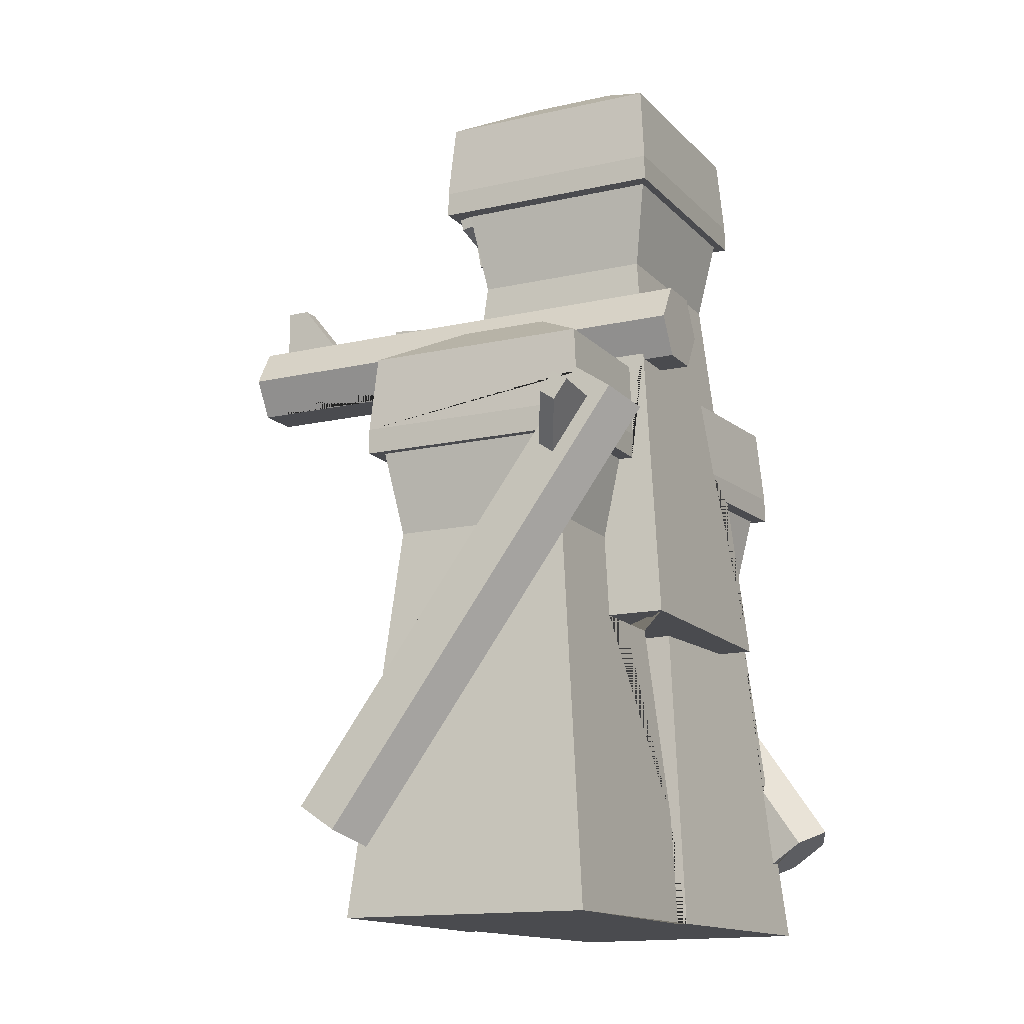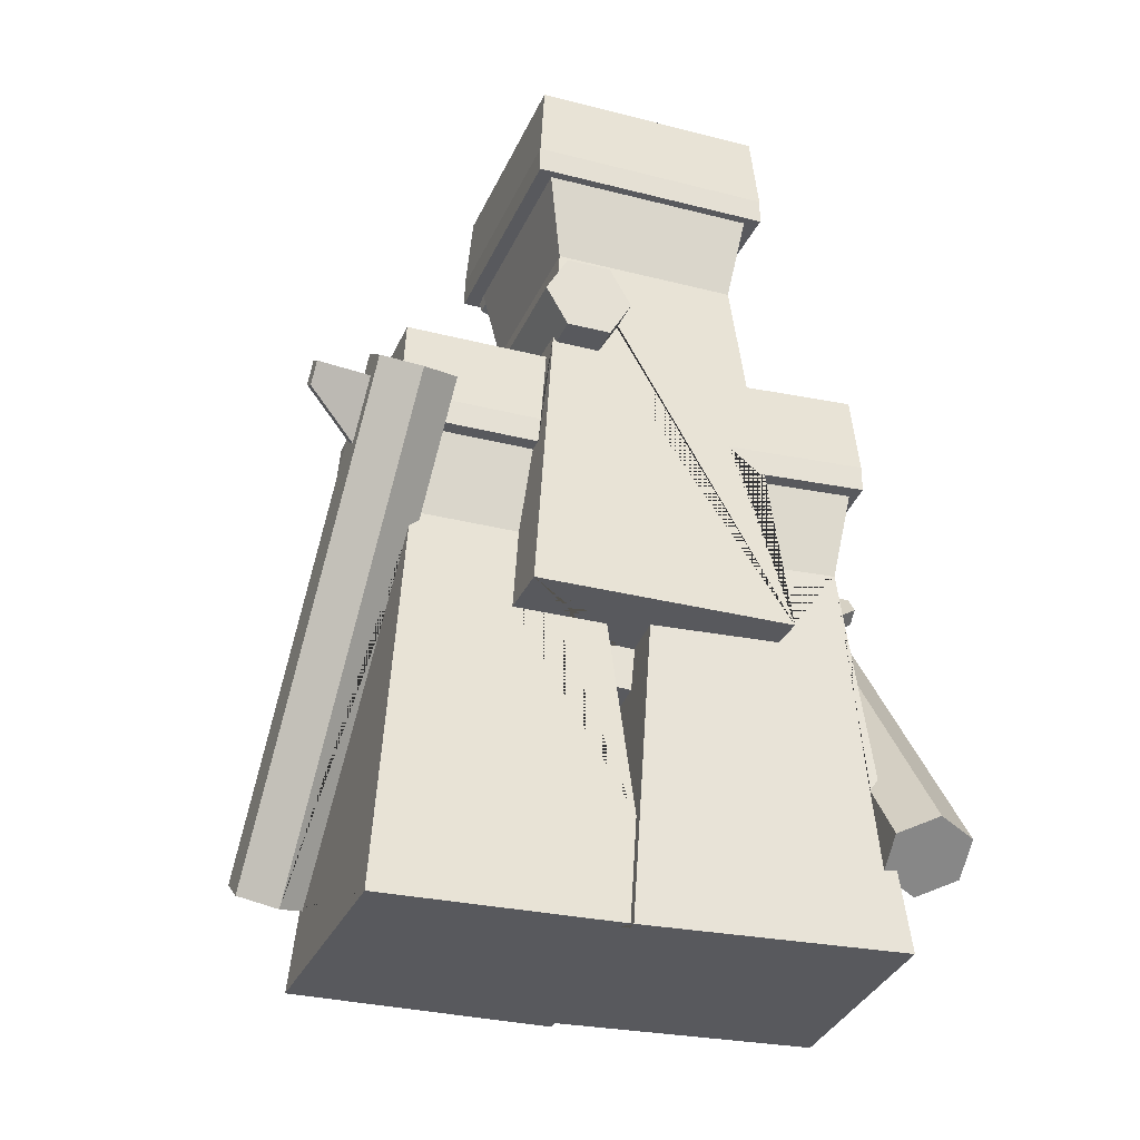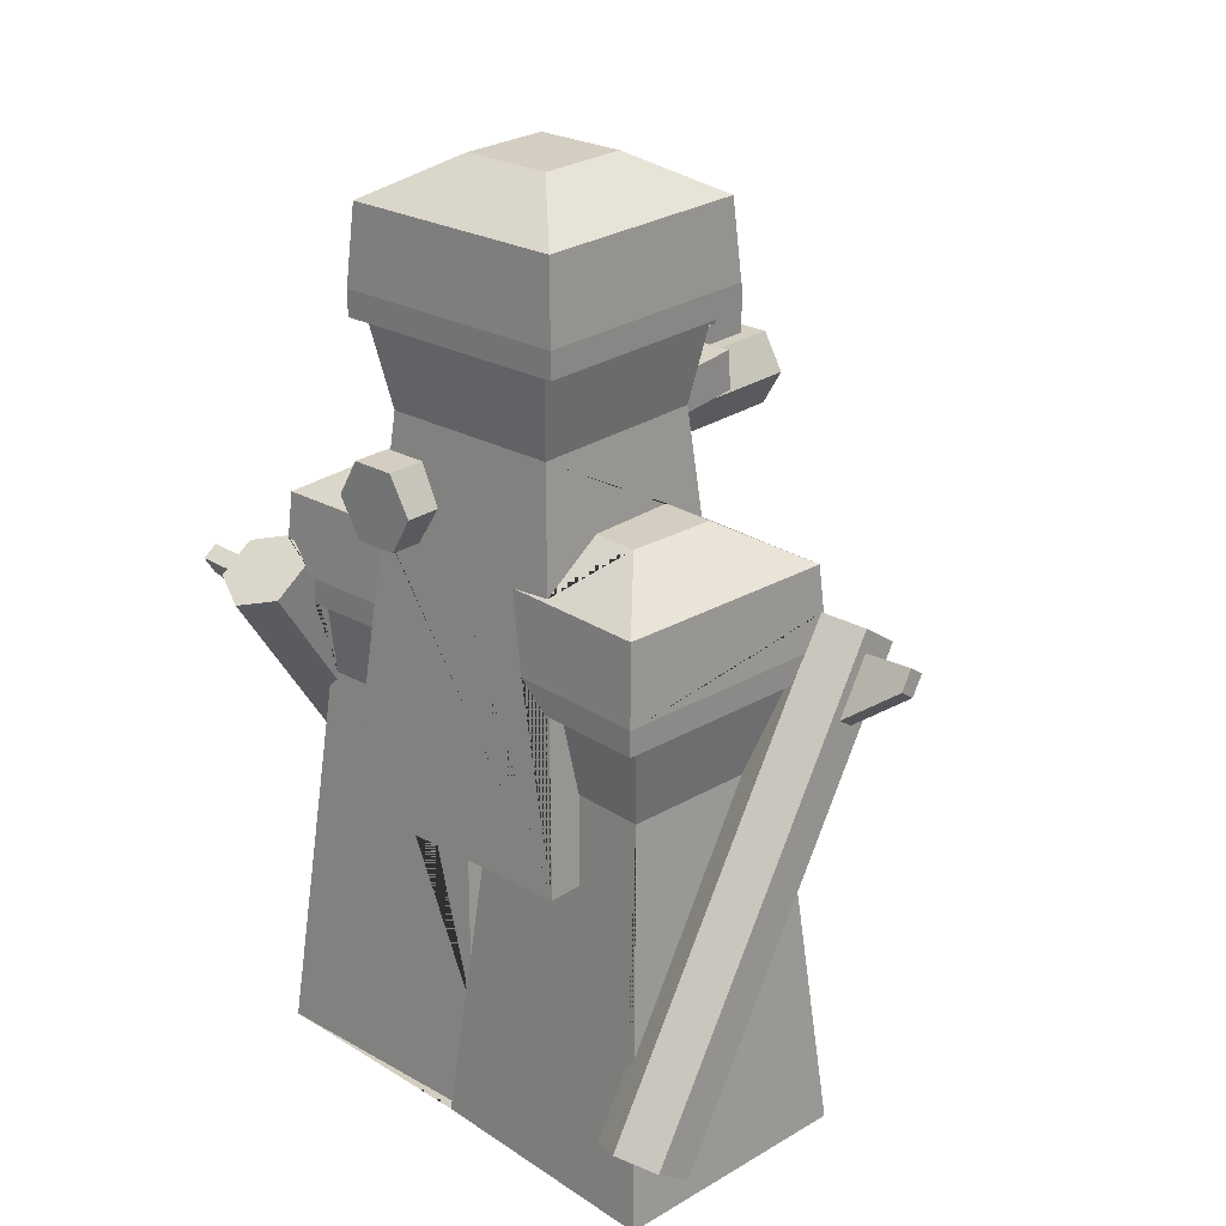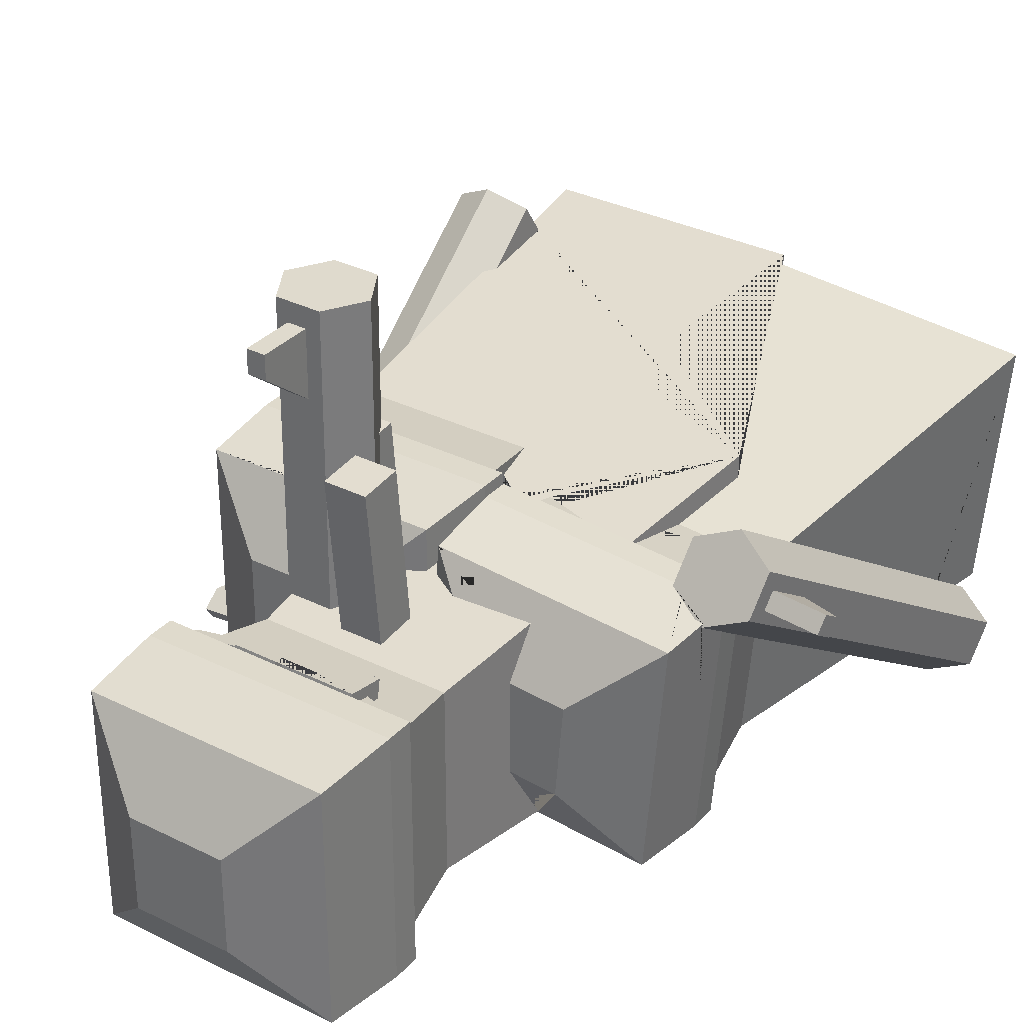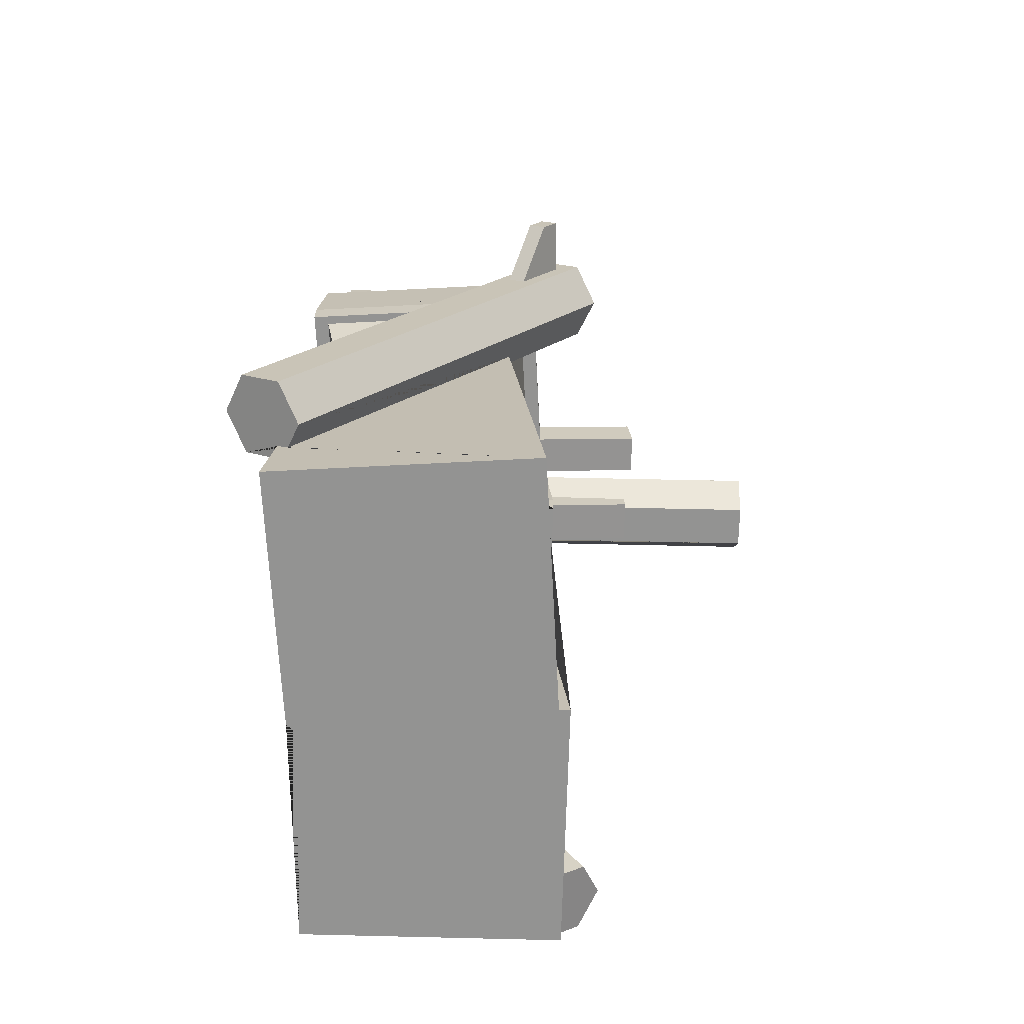
<metadata>
{"format":"obj","ext":"obj","renderer":"f3d","projection":"perspective","resolution":1024,"background":"white","views":[{"elev":-14.3,"azim":116.5,"up":"+Y"},{"elev":-30.2,"azim":159.5,"up":"+Y"},{"elev":25.2,"azim":-137.9,"up":"+Y"},{"elev":32.5,"azim":-145.3,"up":"+Z"},{"elev":-66.6,"azim":-91.6,"up":"+Y"}]}
</metadata>
<code>
o WarRobotTemplate
v 0.3689 2.629 -0.5738
v 0.3688 2.63 -0.3982
v 0.3746 2.569 -0.5035
v 0.4068 2.227 -0.53
v 0.4175 2.113 -0.53
v 0.4175 2.113 -0.4655
v 0.4526 1.74 -0.4011
v 0.4882 1.362 -0.4367
v 0.4882 1.362 -0.6931
v 0.3429 2.604 1.533
v 0.349 2.604 0.4425
v 0.432 2.746 0.2014
v 0.4343 2.746 -0.2014
v 0.3548 2.604 -0.5761
v 0.3556 2.604 -0.7154
v 0.4516 2.771 -0.7148
v 0.4389 2.771 1.533
v 0.318 2.604 0.9211
v 0.318 2.604 0.4425
v 0.1508 2.604 1.532
v 0.1543 2.604 0.9211
v 0.318 2.582 0.9231
v 0.318 2.543 0.5055
v 0.318 2.569 0.5035
v 0.1259 2.582 0.9231
v 0.1259 2.543 0.5055
v 0.1259 2.659 0.3145
v 0.1259 2.651 0.3153
v 0.1259 2.651 0.3639
v 0.1259 2.569 0.5035
v 0.1259 2.654 0.9164
v -0.1254 2.825 0.2989
v -0.1852 2.643 0.316
v -0.4777 3.102 0.2728
v -0.5224 2.627 0.3176
v -0.4777 3.102 -0.5293
v -0.527 2.578 -0.5786
v -0.5112 2.746 -0.2896
v -0.5112 2.746 0.1145
v -0.6415 1.362 -0.6931
v -0.5707 2.113 -0.6223
v -0.5485 2.113 -0.6223
v -0.4152 2.227 -0.6116
v -0.3459 2.569 -0.5794
v 0.3244 3.102 -0.5293
v 0.3399 2.937 -0.5448
v 0.1625 2.937 -0.5448
v 0.06659 2.771 -0.5604
v 0.1627 2.604 -0.5761
v -0.6415 1.362 -0.5361
v -0.6059 1.74 -0.4976
v -0.5707 2.113 -0.5594
v 0.08051 1.362 -0.4367
v 0.08051 1.362 -0.2659
v -0.03797 1.362 -0.2754
v -0.04305 1.362 -0.2122
v -0.1093 1.362 -0.2122
v -0.08682 1.362 -0.4915
v -0.001916 0.4864 -0.5191
v 0.8793 1.74 -0.4011
v 0.8813 1.703 -0.4045
v 0.9252 1.666 -0.408
v 1.082 -0 -0.5649
v 0.04771 -0 -0.5649
v 0.06324 1.178 -0.2673
v -0.04334 0.04637 0.5124
v -0.04771 0 0.5164
v -0.04771 0 0.5649
v 0.08051 1.362 0.4367
v 0.08051 1.362 0.1729
v 0.07993 1.356 0.1728
v 0.07993 1.356 0.2252
v 0.06192 1.164 0.2252
v 0.06192 1.164 0.0331
v 0.07028 1.253 0.0331
v 0.07025 1.253 -0.009281
v 0.08051 1.362 -0.008456
v 0.08051 1.362 -0.03142
v 0.06862 1.236 -0.03142
v 0.06862 1.236 -0.07414
v 0.06338 1.18 -0.07456
v -0.1032 1.356 -0.2806
v -0.08526 1.164 -0.2792
v -0.1087 1.356 -0.2122
v 0.05126 -0 -0.609
v -0.1007 1.164 -0.08776
v -0.1089 1.252 -0.08843
v -0.1135 1.253 -0.03142
v -0.1238 1.362 -0.03142
v -0.1244 1.362 -0.02494
v -0.1125 1.236 -0.02399
v -0.1171 1.236 0.0331
v -0.1119 1.181 0.0331
v -0.1275 1.182 0.2252
v -0.1445 1.362 0.2252
v -0.1569 1.362 0.379
v -0.9247 1.74 -0.5232
v -1.075 -0 -0.6996
v -1.044 0.3554 -0.6636
v -0.9888 0.3511 -0.6595
v -0.9694 0.7064 -0.6244
v -1.009 0.7583 -0.6227
v -0.9838 2.113 -0.5927
v -1.016 2.113 -0.6599
v -1.05 2.113 0.2321
v -1.085 2.113 0.2038
v -1.016 2.227 -0.6599
v -0.9914 2.569 -0.6314
v -0.7145 2.746 -0.306
v -0.7468 2.746 0.09552
v -0.06836 2.569 0.4532
v -1.072 2.569 0.3724
v -0.05788 2.569 0.323
v -0.04016 2.227 0.4332
v -0.03687 2.27 0.3512
v -0.04407 2.227 0.4817
v -0.01366 2.569 0.5035
v -0.01366 2.569 0.323
v -0.04016 2.227 0.53
v 0.9934 2.569 0.5035
v 1.02 2.227 0.53
v 0.6913 2.746 0.2014
v 0.6913 2.746 -0.2014
v 0.9934 2.569 -0.5035
v 0.8461 2.227 -0.53
v 1.01 2.361 -0.5196
v 0.9725 2.358 -0.5199
v 0.8458 2.233 -0.5296
v 0.8528 2.113 -0.53
v 0.855 2.113 -0.4655
v 0.8397 2.307 -0.5793
v 0.8406 2.2 -0.7386
v 1.009 2.369 -0.5071
v 1.172 2.327 -0.5906
v 1.172 2.219 -0.7499
v 1.007 2.156 -0.8239
v 1.02 2.227 -0.4108
v 1.02 2.113 0.53
v 1.02 2.113 -0.3365
v 1.02 2.191 -0.3845
v -0.1304 2.113 0.4101
v -0.1268 2.113 0.3659
v 0.05162 2.113 0.3659
v 0.05162 2.113 0.4655
v 0.9827 2.113 0.4655
v 0.9827 2.113 -0.3619
v -0.04016 2.113 0.53
v -0.04016 2.113 0.4332
v -0.04407 2.113 0.4817
v -0.9342 2.113 0.4101
v -0.9312 2.113 0.3457
v -0.1287 2.103 0.3669
v -0.09709 2.107 0.4128
v -0.09529 2.097 0.3674
v -0.1048 2.059 0.4037
v -0.104 2.049 0.372
v -0.1381 2.064 0.401
v -0.1374 2.055 0.3714
v -0.1554 1.955 0.3808
v -0.9502 1.74 0.2794
v -0.6059 1.74 0.3071
v -0.5737 2.081 0.3689
v -0.6415 1.362 0.34
v -0.9525 1.703 0.2827
v -0.9965 1.666 0.2827
v -1.165 0 0.4265
v -0.6415 1.362 0.4367
v 0.01448 1.362 0.2252
v 0.01448 1.362 0.1676
v 1.082 0 0.5649
v 1.049 0.3554 0.5314
v 0.9931 0.3511 0.5318
v 0.9709 0.7064 0.4984
v 1.011 0.7583 0.4935
v 0.9182 1.74 0.4011
v 0.1161 1.74 0.4011
v 0.06475 2.037 0.3731
v 0.009042 2.028 0.3739
v -5.1e-05 2.08 0.369
v 0.05565 2.09 0.3681
v 1.052 0.3238 0.4842
v 1.16 0.2954 0.4288
v 0.9923 0.4464 0.6734
v 1.325 0.3588 0.5028
v 1.324 0.466 0.6621
v 1.158 0.5098 0.7475
v 0.9182 1.74 -0.1755
v 1.197 1.993 -0.4255
v 1.197 1.949 -0.4911
v 1.178 2.183 -0.6484
v 1.178 2.227 -0.5828
v 1.41 2.156 -0.5339
v 1.403 2.24 -0.5905
v 1.41 2.112 -0.5995
v 1.404 2.196 -0.6561
v 0.06005 2.064 0.4571
v -0.004046 2.104 0.4655
v 0.004389 2.055 0.4571
v -1.051 0.3238 -0.6167
v -1.163 0.2954 -0.5702
v -0.9387 2.2 0.619
v -1.111 2.156 0.6907
v -0.9767 0.4464 -0.8006
v -1.322 0.3588 -0.6572
v -1.308 0.466 -0.816
v -1.136 0.5098 -0.8877
v -1.089 2.191 0.2517
v -0.9709 1.74 0.05151
v -1.257 2.327 0.4449
v -1.088 2.369 0.3748
v -1.091 2.227 0.2779
v -0.9251 2.307 0.4602
v -1.053 2.358 0.3904
v -1.09 2.361 0.3872
v -1.27 2.219 0.6037
v -0.9271 2.233 0.4102
v -0.9275 2.227 0.4107
v -1.268 2.183 0.5021
v -1.262 2.227 0.4367
v -1.269 1.993 0.2783
v -1.274 1.949 0.3437
v -1.493 2.196 0.4917
v -1.496 2.112 0.4346
v -1.488 2.24 0.4263
v -1.49 2.156 0.3693
v -0.5422 3.475 -0.5938
v 0.3889 3.475 -0.5938
v -0.5337 3.426 0.3289
v -0.5422 3.475 0.3373
v -0.5337 3.42 0.3623
v -0.5422 3.469 0.3707
v -0.3346 3.363 0.318
v -0.3346 3.357 0.3514
v -0.3346 3.299 0.307
v 0.3244 3.102 0.2728
v 0.3805 3.426 0.3289
v 0.185 3.363 0.318
v 0.185 3.299 0.307
v -0.3346 3.286 0.3849
v -0.3346 3.442 0.4119
v -0.3346 3.455 0.3339
v -0.3346 3.426 0.3289
v -0.3346 3.42 0.3623
v 0.185 3.286 0.3849
v 0.185 3.442 0.4119
v 0.004286 3.442 0.4119
v 0.004286 3.404 0.4053
v -0.1539 3.404 0.4053
v -0.1539 3.442 0.4119
v 0.185 3.426 0.3289
v 0.185 3.455 0.3339
v 0.185 3.353 0.3736
v 0.185 3.416 0.3846
v 0.3889 3.475 0.3373
v -0.1539 3.455 0.3339
v -0.1539 3.417 0.3274
v 0.004286 3.417 0.3274
v 0.004286 3.455 0.3339
v 0.3889 3.465 0.393
v 0.3805 3.416 0.3846
v 0.4534 3.475 -0.631
v -0.6067 3.475 -0.631
v -0.6067 3.475 0.4291
v 0.4534 3.475 0.4291
v 0.4534 3.589 -0.631
v 0.4534 3.589 0.4291
v 0.4269 3.93 -0.6045
v 0.4269 3.93 0.4026
v -0.6067 3.589 -0.631
v -0.5802 3.93 -0.6045
v -0.5802 3.93 0.4026
v -0.6067 3.589 0.4291
v -0.278 4.108 0.1005
v -0.278 4.108 -0.3023
v 0.1248 4.108 0.1005
v 0.1248 4.108 -0.3023
v 0.3399 2.937 0.2883
v 0.05538 3.005 0.2819
v 0.1578 2.937 0.2883
v 0.05538 2.825 0.2989
v 0.06172 2.771 0.304
v 0.05481 2.771 1.531
v 0.1508 2.937 1.532
v 0.2151 2.937 1.445
v 0.3429 2.937 1.533
v 0.3556 2.937 -0.7154
v 0.1635 2.604 -0.7165
v 0.06748 2.771 -0.717
v 0.1635 2.937 -0.7165
v 0.2957 2.937 1.163
v 0.2941 2.937 1.445
v 0.2941 3.163 1.445
v 0.2151 3.163 1.445
v 0.2947 3.163 1.344
v 0.2167 2.937 1.162
v 0.2156 3.163 1.343
v 0.05538 2.888 0.9625
v -0.1254 2.888 0.9625
v 0.05538 3.068 0.9455
v -0.1254 3.005 0.2819
v -0.1254 3.068 0.9455
f 1 2 3 4 5 6 7 8 9
f 10 11 12 13 2 1 14 15 16 17
f 18 19 11 10 20 21
f 22 23 24 19 18
f 25 26 23 22
f 27 28 29 30 26 25 31
f 32 28 27
f 32 33 28
f 34 33 32
f 33 34 35
f 36 37 38 39 35 34
f 40 41 42 43 44 37 36 45 46 47 48 49 14 1 9
f 40 50 51 52 41
f 9 8 53 54 55 56 57 58 50 40
f 59 53 8 7 60 61 62 63 64
f 65 54 53 59 66 67 68 69 70 71 72 73 74 75 76 77 78 79 80 81
f 82 55 54 65 83
f 84 56 55 82
f 84 57 56
f 85 58 57 84 82 83 86 87 88 89 90 91 92 93 94 95 96 66 59 64
f 97 51 50 58 85 98 99 100 101 102
f 103 52 51 97
f 104 42 41 52 103 105 106
f 107 43 42 104
f 108 44 43 107
f 109 38 37 44 108
f 110 39 38 109
f 111 33 35 39 110 112
f 111 113 33
f 114 115 113 111 116
f 117 118 115 114 119
f 117 29 28 118
f 117 30 29
f 120 24 23 26 30 117 119 121
f 122 12 11 19 24 120
f 123 13 12 122
f 124 3 2 13 123
f 125 4 3 124 126 127 128
f 129 5 4 125
f 130 6 5 129
f 60 7 6 130
f 60 130 129 125 128 131 132 61
f 131 128 127
f 131 127 126 133 134 135 136 132
f 121 137 133 126 124 120
f 138 139 140 137 121
f 141 142 143 144 145 146 139 138 147 148 149 150 151
f 141 152 142
f 153 154 152 141
f 155 156 154 153
f 157 158 156 155
f 157 159 158
f 160 161 162 159 157 141 151
f 66 96 163 161 160 164 165 166 67
f 167 163 96 95 168 169 70 69
f 167 162 161 163
f 167 69 68 170 171 172 173 174 175 176 177 178 179 180 143 142 152 154 156 158 159 162
f 85 64 63 170 68 67 166 98
f 63 62 181 171 170
f 182 181 62 61 132 136
f 183 172 171 181 182 184 185 186
f 183 173 172
f 186 140 139 146 187 174 173 183
f 134 133 137 140 186 185
f 184 134 185
f 134 184 188
f 184 189 188
f 189 184 135
f 184 182 136 135
f 189 135 190
f 134 190 135
f 134 191 190
f 134 188 191
f 191 188 192 193
f 188 189 194 192
f 189 190 195 194
f 190 191 193 195
f 192 194 195 193
f 187 146 145 175
f 175 145 144 196 176
f 196 144 197 198
f 144 180 179 197
f 144 143 180
f 197 179 178 198
f 198 178 177 196
f 196 177 176
f 175 174 187
f 166 165 199 99 98
f 200 199 165 164 201 202
f 203 100 99 199 200 204 205 206
f 203 101 100
f 206 207 106 105 208 102 101 203
f 209 210 211 207 206 205
f 212 213 214 210 209 215 202 201
f 212 216 213
f 160 151 150 217 216 212 201 164
f 116 217 150 149
f 112 214 213 216 217 116 111
f 107 211 210 214 112 108
f 104 106 207 211 107
f 112 110 109 108
f 149 148 114 116
f 119 114 148 147
f 121 119 147 138
f 209 218 215
f 218 209 219
f 219 209 205
f 219 205 220
f 220 205 204
f 204 221 220
f 204 218 221
f 218 204 215
f 204 200 202 215
f 221 218 222 223
f 218 219 224 222
f 219 220 225 224
f 220 221 223 225
f 225 223 222 224
f 208 105 103 97
f 97 102 208
f 72 168 95 94 73
f 71 169 168 72
f 71 70 169
f 73 94 93 74
f 74 93 92 75
f 91 76 75 92
f 91 90 77 76
f 90 89 78 77
f 79 78 89 88
f 79 88 87 80
f 86 81 80 87
f 83 65 81 86
f 141 157 155 153
f 124 123 122 120
f 33 118 28
f 113 118 33
f 118 113 115
f 36 226 227 45
f 228 229 226 36 34
f 229 228 230 231
f 228 232 233 230
f 234 232 228 34 235 236 237 238
f 232 234 239 240 241 242 243 233
f 244 239 234 238
f 240 239 244 245 246 247 248 249
f 250 251 245 244 238 237 252 253
f 250 254 229 242 241 255 256 257 258 251
f 254 250 253 259
f 253 252 260 259
f 237 236 260 252
f 236 254 259 260
f 45 227 254 236 235
f 227 261 254
f 226 261 227
f 226 262 261
f 262 226 263
f 229 263 226
f 263 229 264
f 264 229 254
f 264 254 261
f 265 266 264 261
f 266 265 267 268
f 269 270 267 265
f 271 270 269 272
f 273 274 270 271
f 274 273 275 276
f 268 275 273 271
f 268 267 276 275
f 270 274 276 267
f 266 268 271 272
f 266 272 263 264
f 272 269 262 263
f 269 265 261 262
f 235 277 46 45
f 278 277 235
f 278 279 277
f 280 279 278
f 279 280 281
f 32 281 280
f 32 27 281
f 282 281 27 31 21 20
f 283 279 281 282
f 283 284 279
f 284 283 285
f 282 20 10 17 285 283
f 16 286 285 17
f 287 288 289 286 16 15
f 287 49 48 288
f 15 14 49 287
f 288 48 47 289
f 46 289 47
f 289 46 286
f 286 46 277
f 286 277 285
f 290 285 277
f 291 285 290
f 284 285 291
f 284 291 292 293
f 291 290 294 292
f 290 295 296 294
f 277 295 290
f 279 295 277
f 295 279 284
f 295 284 293 296
f 294 296 293 292
f 22 18 21 31 25
f 32 280 297 298
f 280 278 299 297
f 278 300 301 299
f 278 235 300
f 34 300 235
f 34 32 300
f 300 32 298 301
f 298 297 299 301
f 242 229 231 243
f 231 230 233 243
f 255 241 240 249
f 256 255 249 248
f 257 256 248 247
f 258 257 247 246
f 251 258 246 245

</code>
